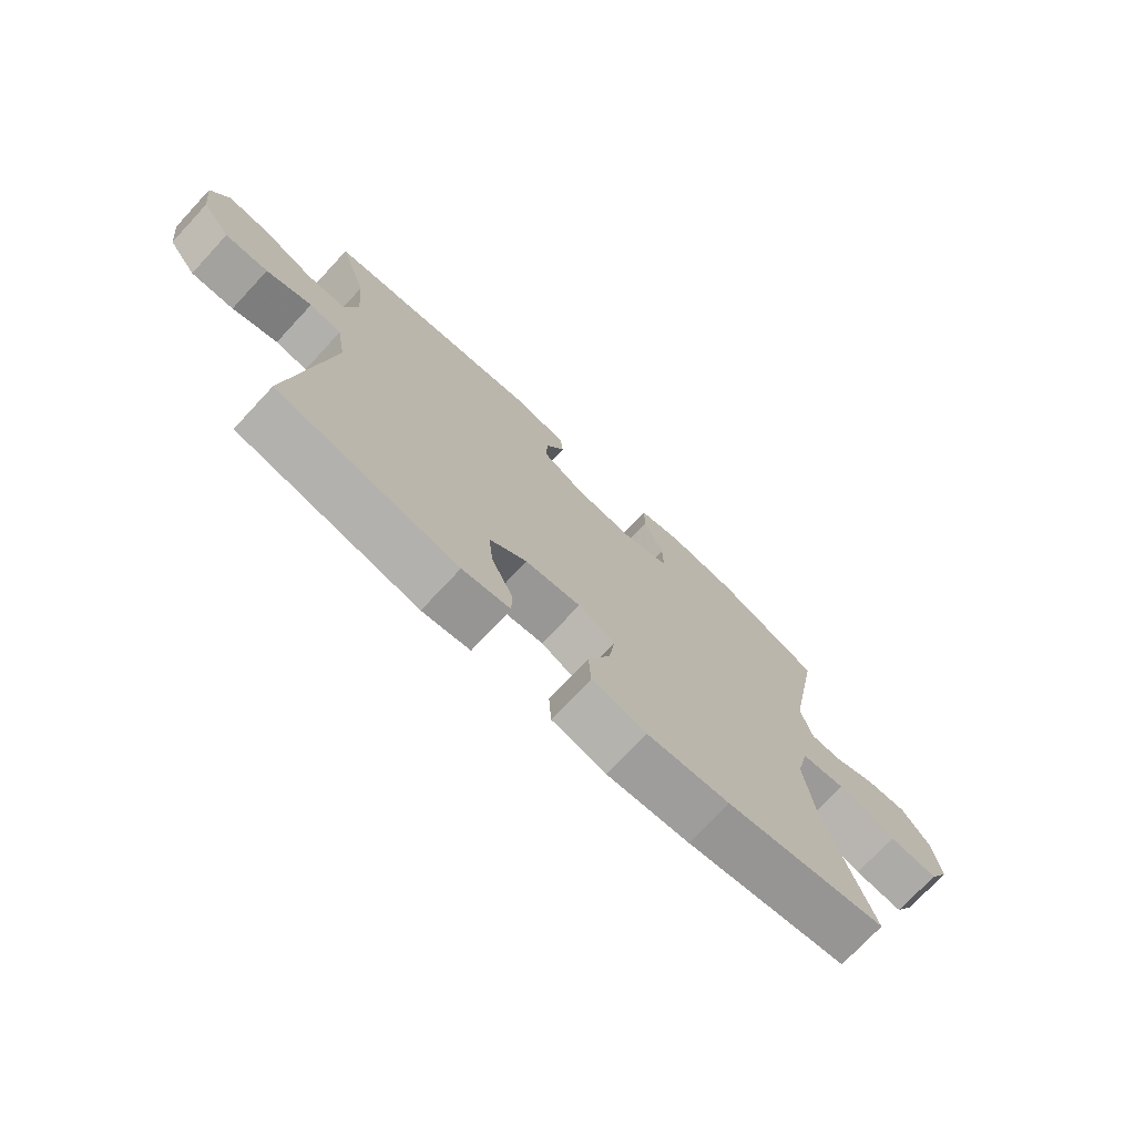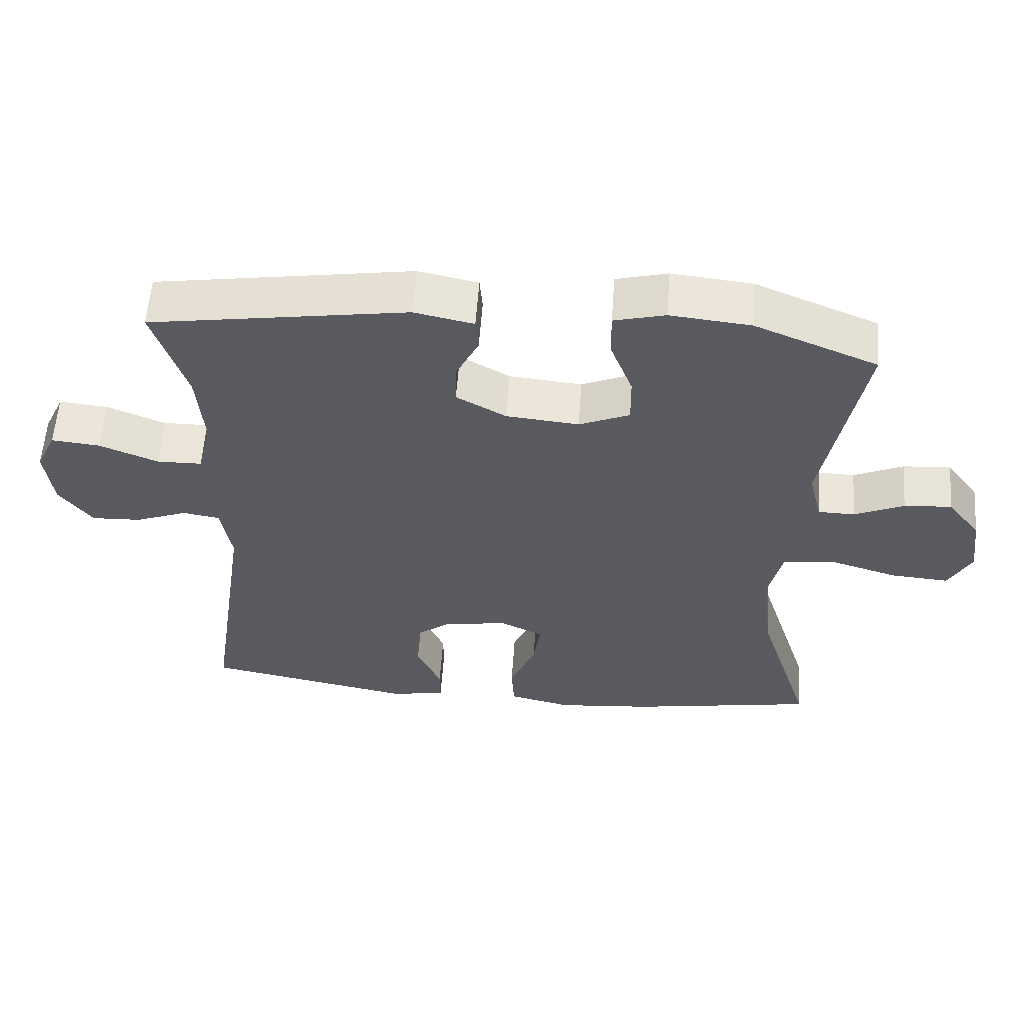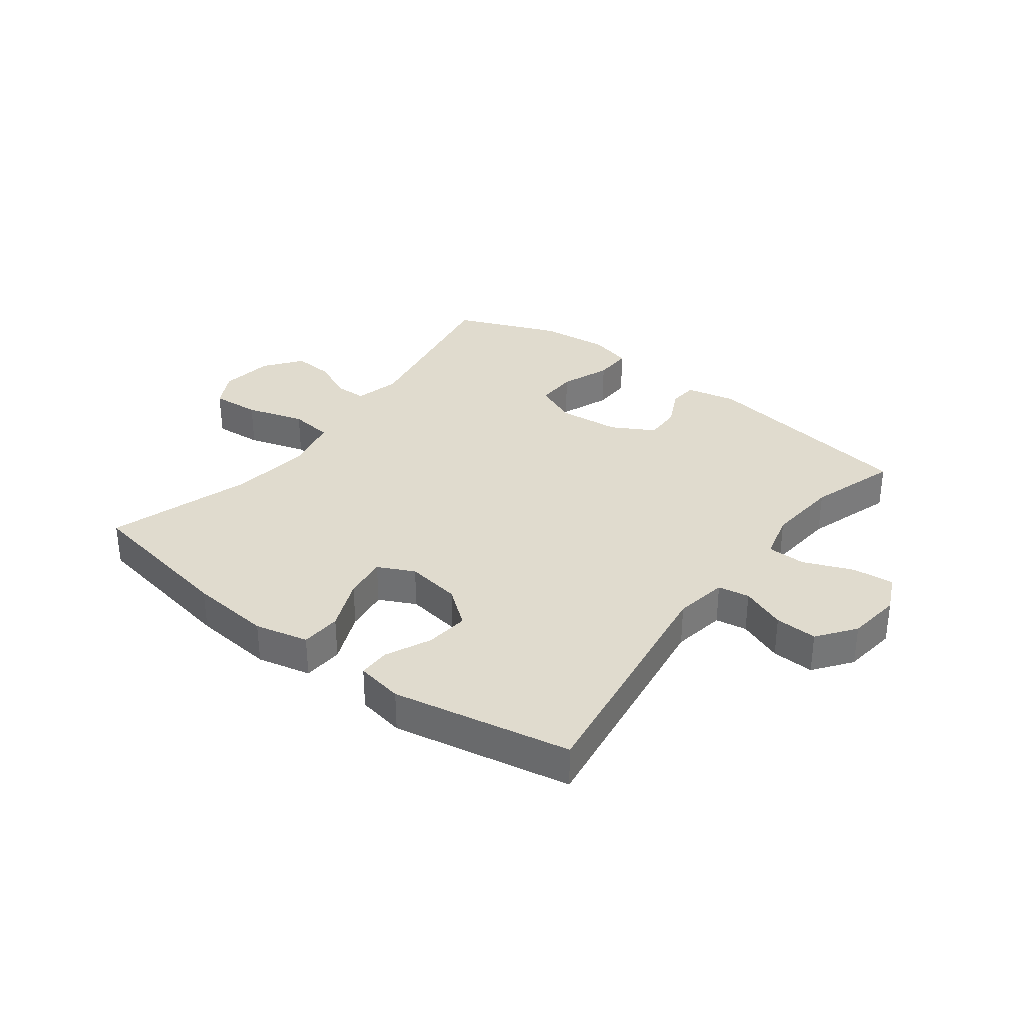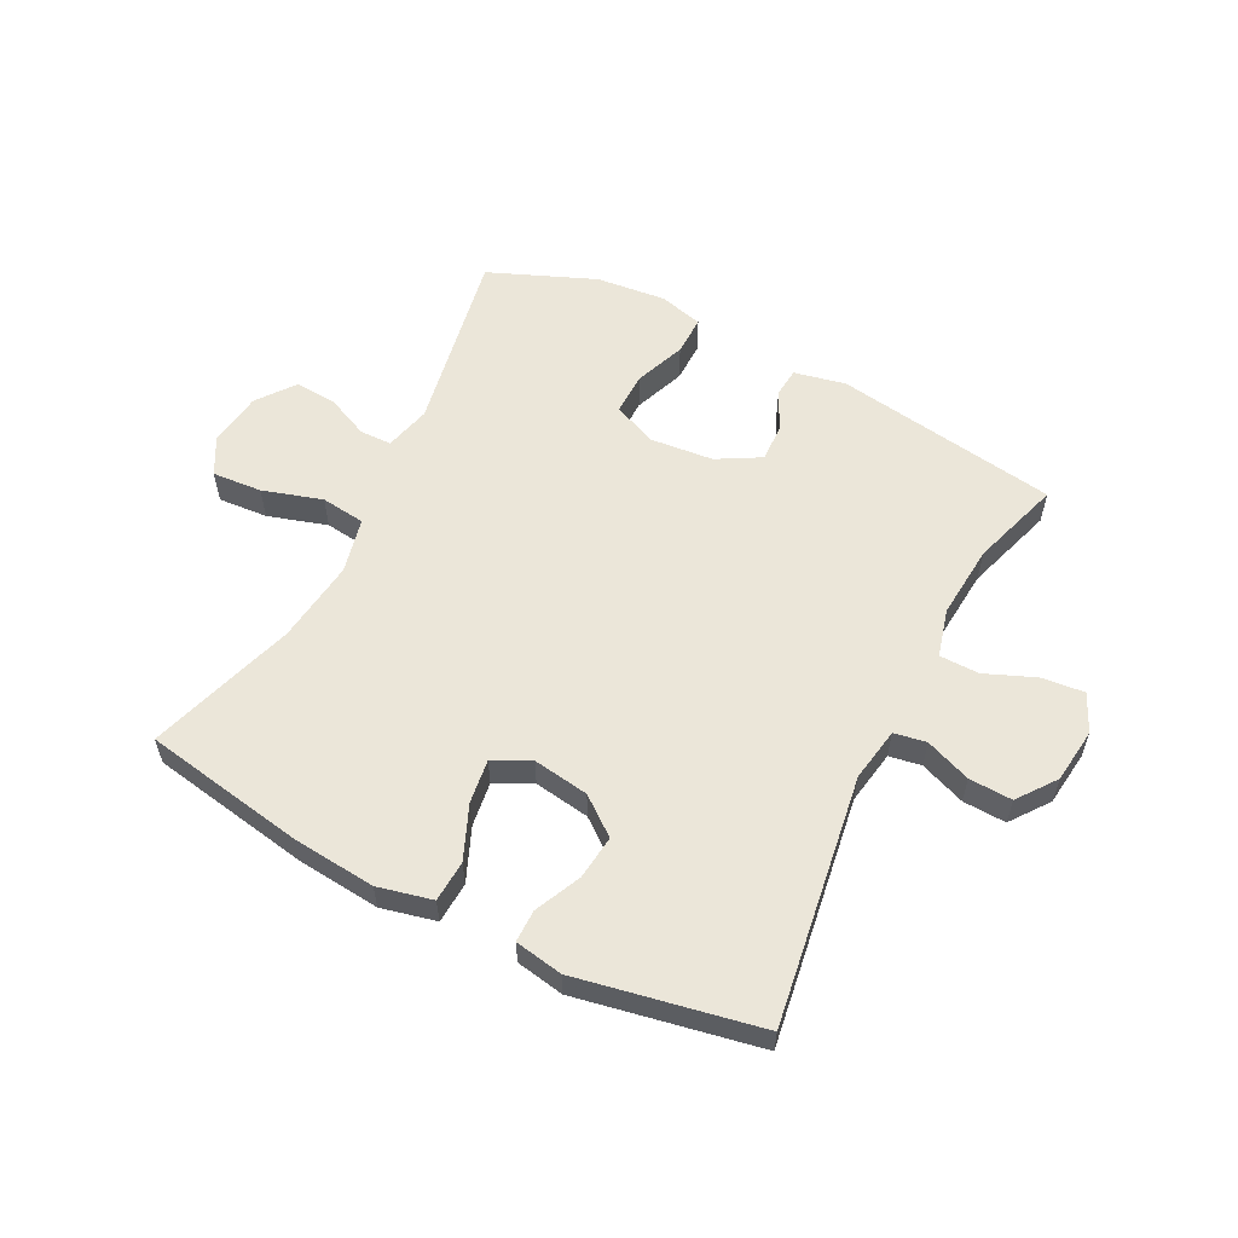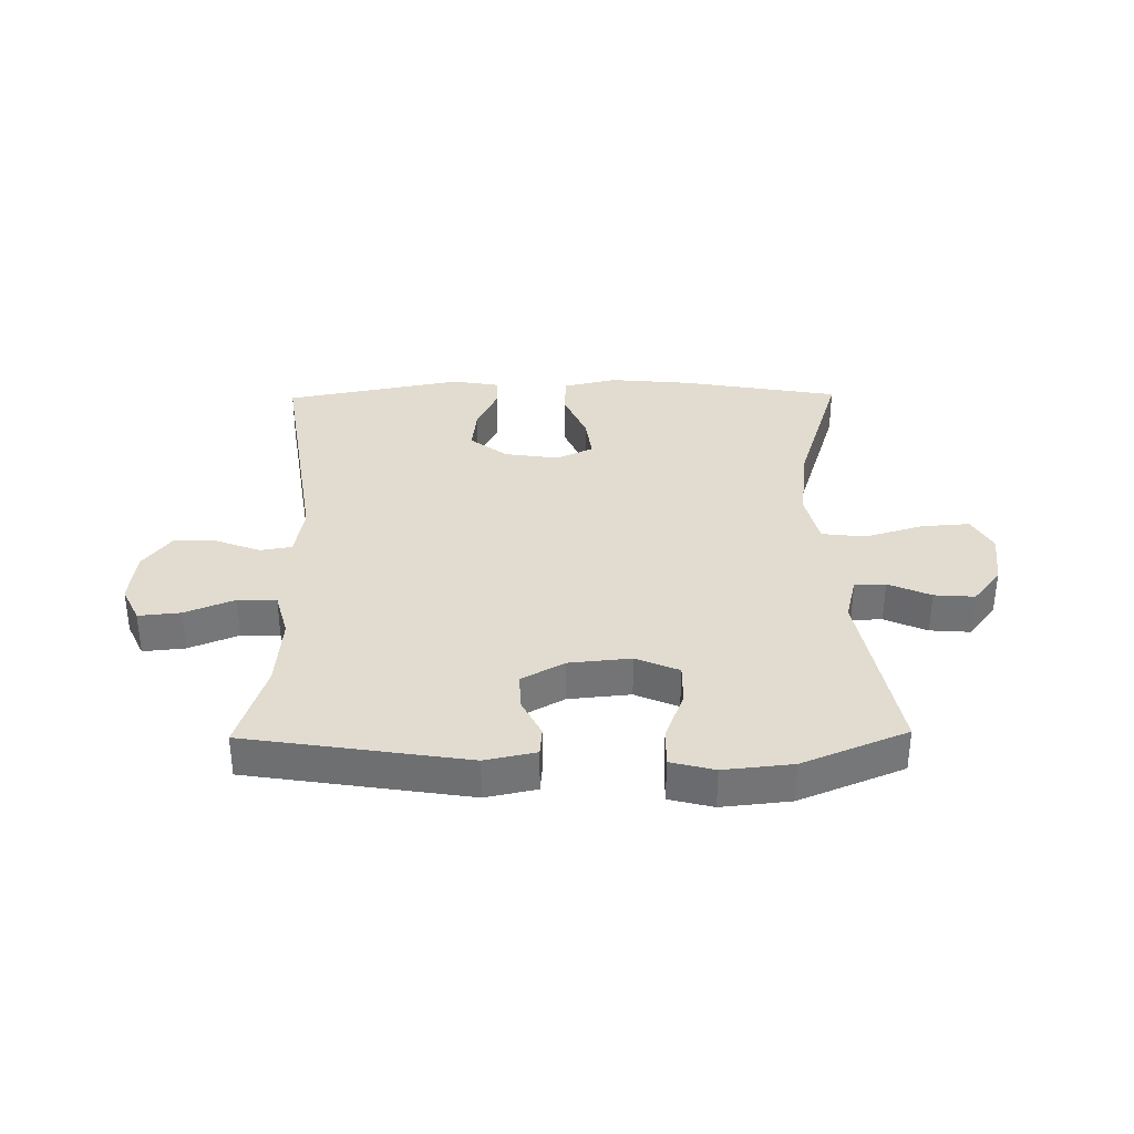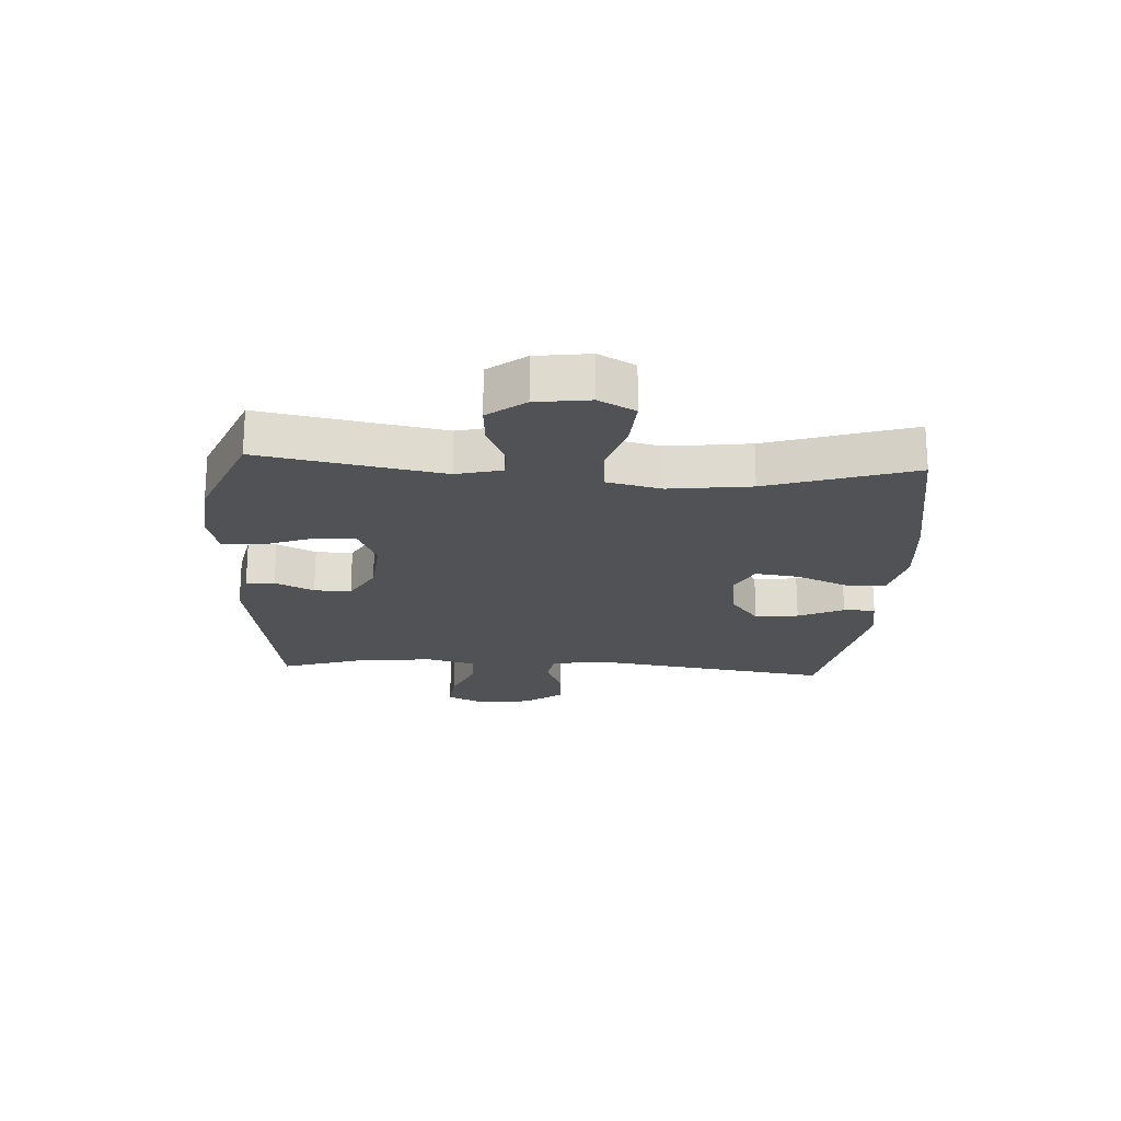
<metadata>
{"format":"obj","ext":"obj","renderer":"f3d","projection":"perspective","resolution":1024,"background":"white","views":[{"elev":-73.9,"azim":-43.0,"up":"+Z"},{"elev":58.0,"azim":4.1,"up":"+Z"},{"elev":33.4,"azim":-142.7,"up":"+Y"},{"elev":57.6,"azim":-153.0,"up":"+Y"},{"elev":34.2,"azim":-0.8,"up":"+Y"},{"elev":-20.7,"azim":86.7,"up":"+Y"}]}
</metadata>
<code>
v -0.5 0.07 -0.5
v -0.439 0.07 -0.091
v -0.454 0.07 -0.002
v -0.507 0.07 0.007
v -0.582 0.07 -0.022
v -0.653 0.07 -0.025
v -0.7 0.07 0.038
v -0.711 0.07 0.129
v -0.682 0.07 0.191
v -0.612 0.07 0.184
v -0.529 0.07 0.15
v -0.464 0.07 0.151
v -0.443 0.07 0.23
v -0.453 0.07 0.352
v -0.5 0.07 0.5
v -0.131 0.07 0.558
v -0.046 0.07 0.54
v -0.042 0.07 0.492
v -0.074 0.07 0.427
v -0.076 0.07 0.365
v -0.005 0.07 0.325
v 0.099 0.07 0.315
v 0.171 0.07 0.346
v 0.17 0.07 0.416
v 0.138 0.07 0.5
v 0.137 0.07 0.565
v 0.21 0.07 0.584
v 0.325 0.07 0.572
v 0.5 0.07 0.5
v 0.444 0.07 0.197
v 0.463 0.07 0.121
v 0.515 0.07 0.12
v 0.586 0.07 0.152
v 0.654 0.07 0.157
v 0.701 0.07 0.095
v 0.713 0.07 0.005
v 0.68 0.07 -0.056
v 0.598 0.07 -0.05
v 0.5 0.07 -0.02
v 0.427 0.07 -0.029
v 0.406 0.07 -0.12
v 0.423 0.07 -0.257
v 0.5 0.07 -0.5
v 0.234 0.07 -0.547
v 0.097 0.07 -0.56
v 0.007 0.07 -0.539
v 0.003 0.07 -0.471
v 0.04 0.07 -0.383
v 0.05 0.07 -0.31
v -0.011 0.07 -0.28
v -0.103 0.07 -0.294
v -0.165 0.07 -0.342
v -0.157 0.07 -0.415
v -0.122 0.07 -0.491
v -0.122 0.07 -0.544
v -0.201 0.07 -0.558
v -0.5 0 -0.5
v -0.439 0 -0.091
v -0.454 0 -0.002
v -0.507 0 0.007
v -0.582 0 -0.022
v -0.653 0 -0.025
v -0.7 0 0.038
v -0.711 0 0.129
v -0.682 0 0.191
v -0.612 0 0.184
v -0.529 0 0.15
v -0.464 0 0.151
v -0.443 0 0.23
v -0.453 0 0.352
v -0.5 0 0.5
v -0.131 0 0.558
v -0.046 0 0.54
v -0.042 0 0.492
v -0.074 0 0.427
v -0.076 0 0.365
v -0.005 0 0.325
v 0.099 0 0.315
v 0.171 0 0.346
v 0.17 0 0.416
v 0.138 0 0.5
v 0.137 0 0.565
v 0.21 0 0.584
v 0.325 0 0.572
v 0.5 0 0.5
v 0.444 0 0.197
v 0.463 0 0.121
v 0.515 0 0.12
v 0.586 0 0.152
v 0.654 0 0.157
v 0.701 0 0.095
v 0.713 0 0.005
v 0.68 0 -0.056
v 0.598 0 -0.05
v 0.5 0 -0.02
v 0.427 0 -0.029
v 0.406 0 -0.12
v 0.423 0 -0.257
v 0.5 0 -0.5
v 0.234 0 -0.547
v 0.097 0 -0.56
v 0.007 0 -0.539
v 0.003 0 -0.471
v 0.04 0 -0.383
v 0.05 0 -0.31
v -0.011 0 -0.28
v -0.103 0 -0.294
v -0.165 0 -0.342
v -0.157 0 -0.415
v -0.122 0 -0.491
v -0.122 0 -0.544
v -0.201 0 -0.558
f 53 54 55 56
f 52 53 56 1
f 51 52 1 2
f 50 51 2 3
f 49 50 3
f 45 46 47 48
f 45 48 49
f 42 43 44 45
f 41 42 45 49
f 40 41 49 3
f 36 37 38 39
f 34 35 36 39
f 32 33 34 39
f 31 32 39 40
f 30 31 40 3
f 24 25 26 27
f 23 24 27 28
f 16 17 18 19
f 14 15 16 19
f 13 14 19 20
f 12 13 20 21
f 8 9 10 11
f 8 11 12
f 7 8 12
f 4 5 6 7
f 4 7 12 21
f 23 28 29 30
f 22 23 30 3
f 3 4 21 22
f 112 111 110 109
f 57 112 109 108
f 58 57 108 107
f 59 58 107 106
f 59 106 105
f 104 103 102 101
f 105 104 101
f 101 100 99 98
f 105 101 98 97
f 59 105 97 96
f 95 94 93 92
f 95 92 91 90
f 95 90 89 88
f 96 95 88 87
f 59 96 87 86
f 83 82 81 80
f 84 83 80 79
f 75 74 73 72
f 75 72 71 70
f 76 75 70 69
f 77 76 69 68
f 67 66 65 64
f 68 67 64
f 68 64 63
f 63 62 61 60
f 77 68 63 60
f 86 85 84 79
f 59 86 79 78
f 78 77 60 59
f 1 57 58 2
f 2 58 59 3
f 3 59 60 4
f 4 60 61 5
f 5 61 62 6
f 6 62 63 7
f 7 63 64 8
f 8 64 65 9
f 9 65 66 10
f 10 66 67 11
f 11 67 68 12
f 12 68 69 13
f 13 69 70 14
f 14 70 71 15
f 15 71 72 16
f 16 72 73 17
f 17 73 74 18
f 18 74 75 19
f 19 75 76 20
f 20 76 77 21
f 21 77 78 22
f 22 78 79 23
f 23 79 80 24
f 24 80 81 25
f 25 81 82 26
f 26 82 83 27
f 27 83 84 28
f 28 84 85 29
f 29 85 86 30
f 30 86 87 31
f 31 87 88 32
f 32 88 89 33
f 33 89 90 34
f 34 90 91 35
f 35 91 92 36
f 36 92 93 37
f 37 93 94 38
f 38 94 95 39
f 39 95 96 40
f 40 96 97 41
f 41 97 98 42
f 42 98 99 43
f 43 99 100 44
f 44 100 101 45
f 45 101 102 46
f 46 102 103 47
f 47 103 104 48
f 48 104 105 49
f 49 105 106 50
f 50 106 107 51
f 51 107 108 52
f 52 108 109 53
f 53 109 110 54
f 54 110 111 55
f 55 111 112 56
f 56 112 57 1

</code>
